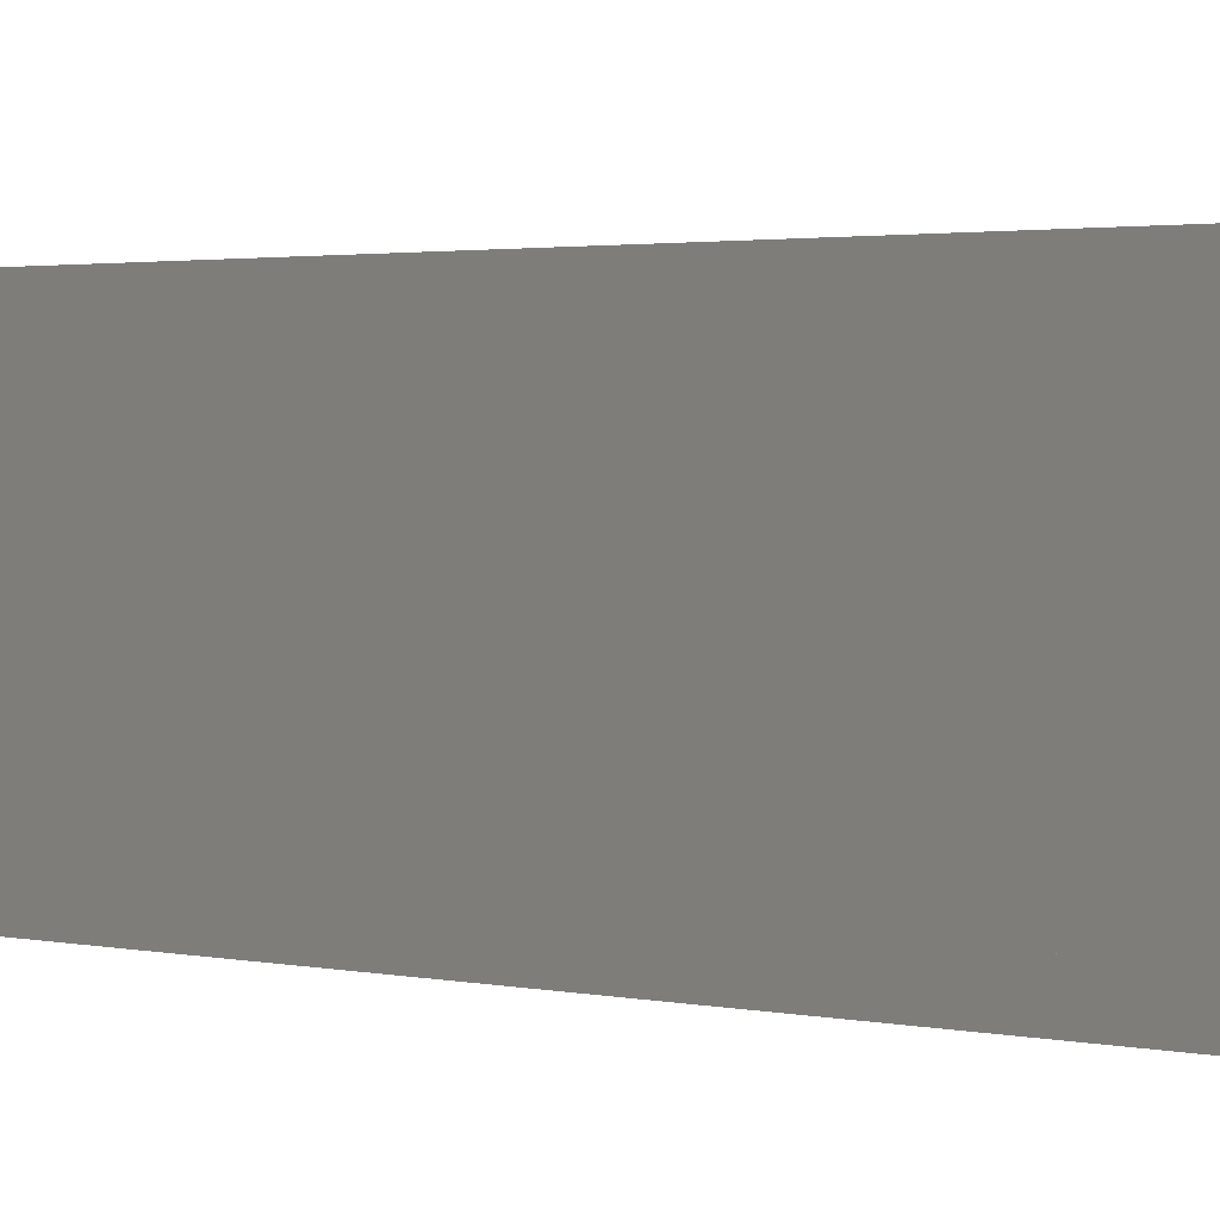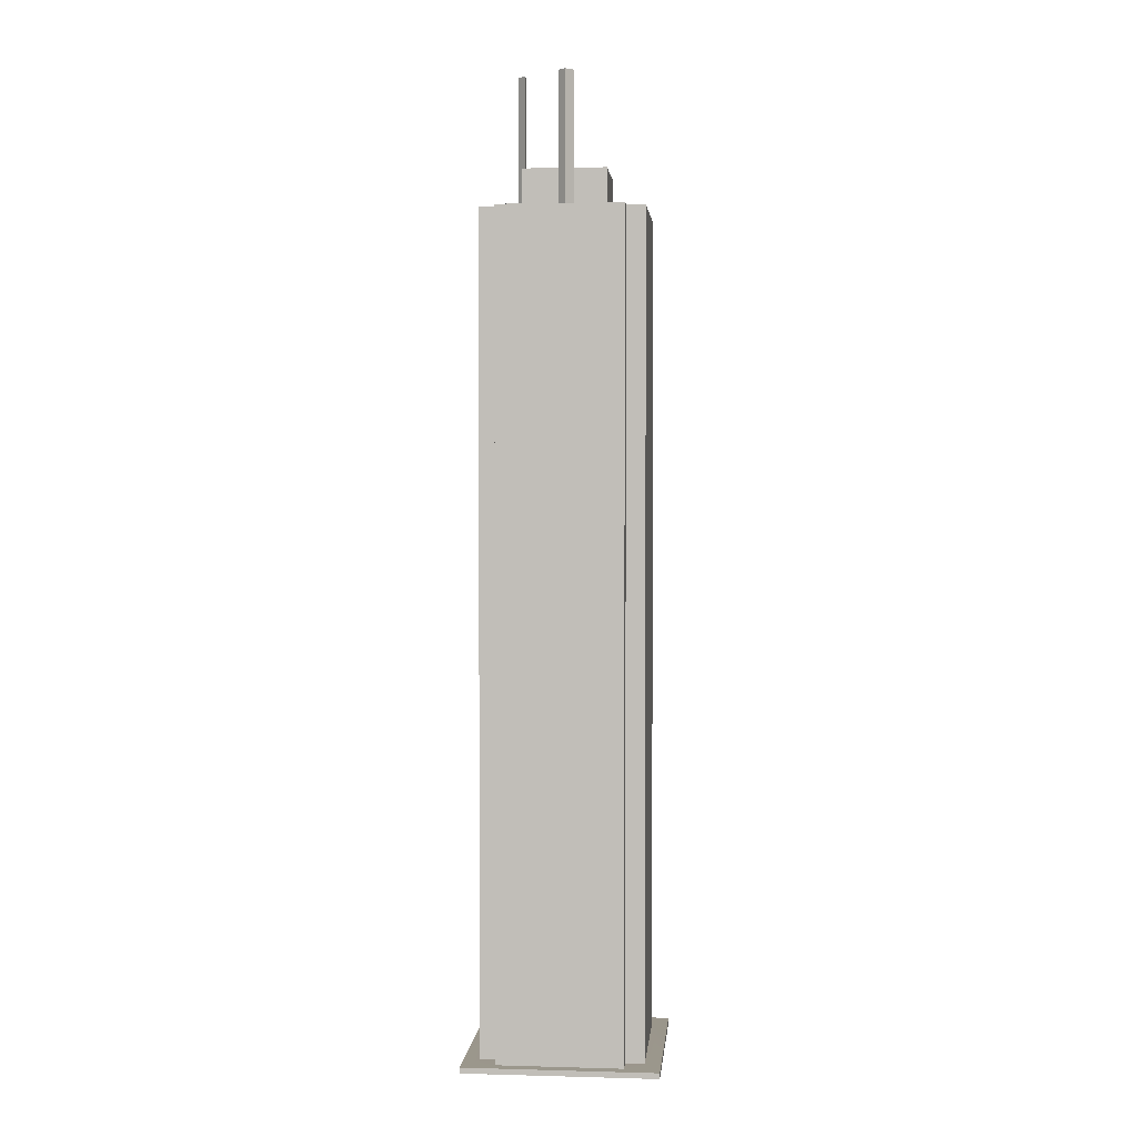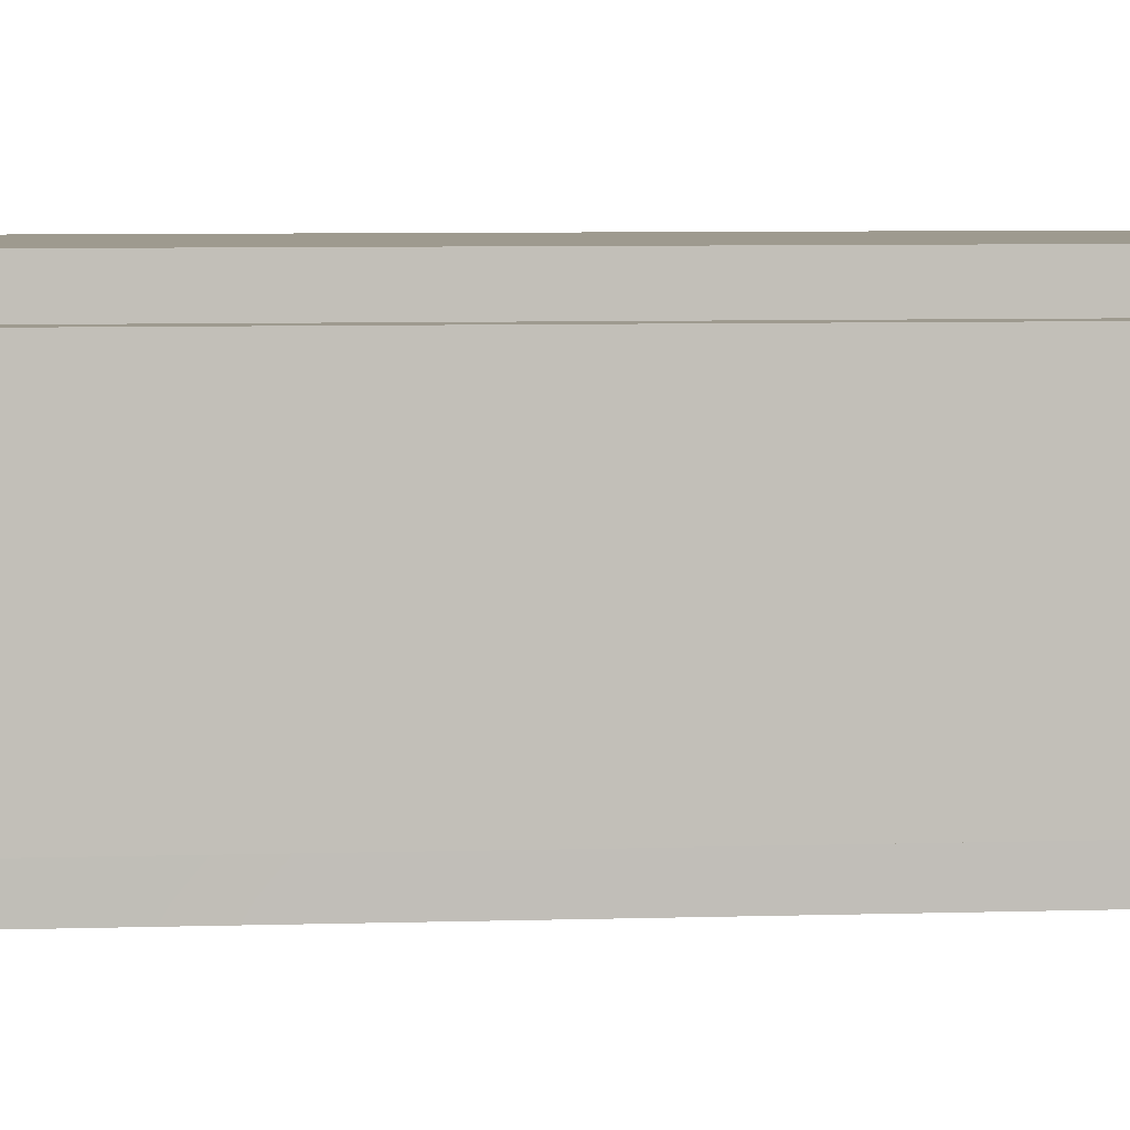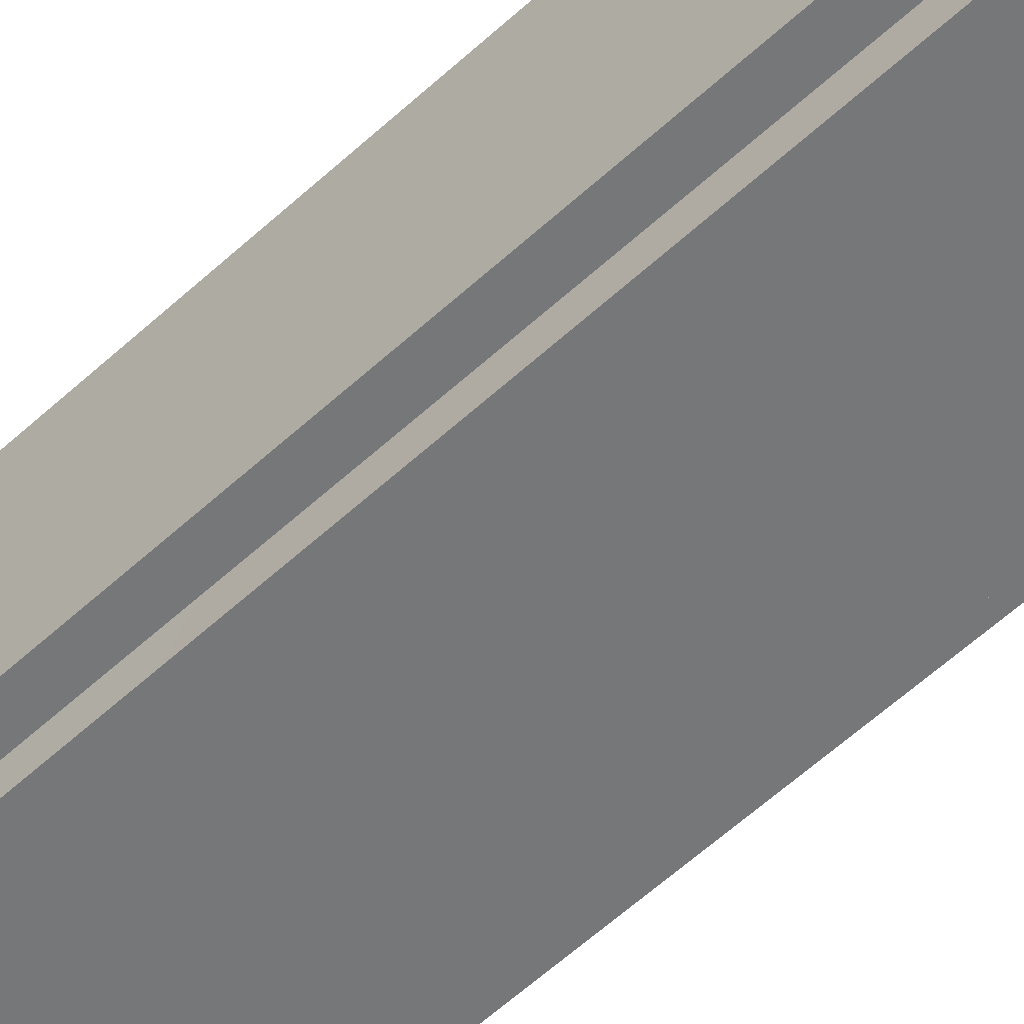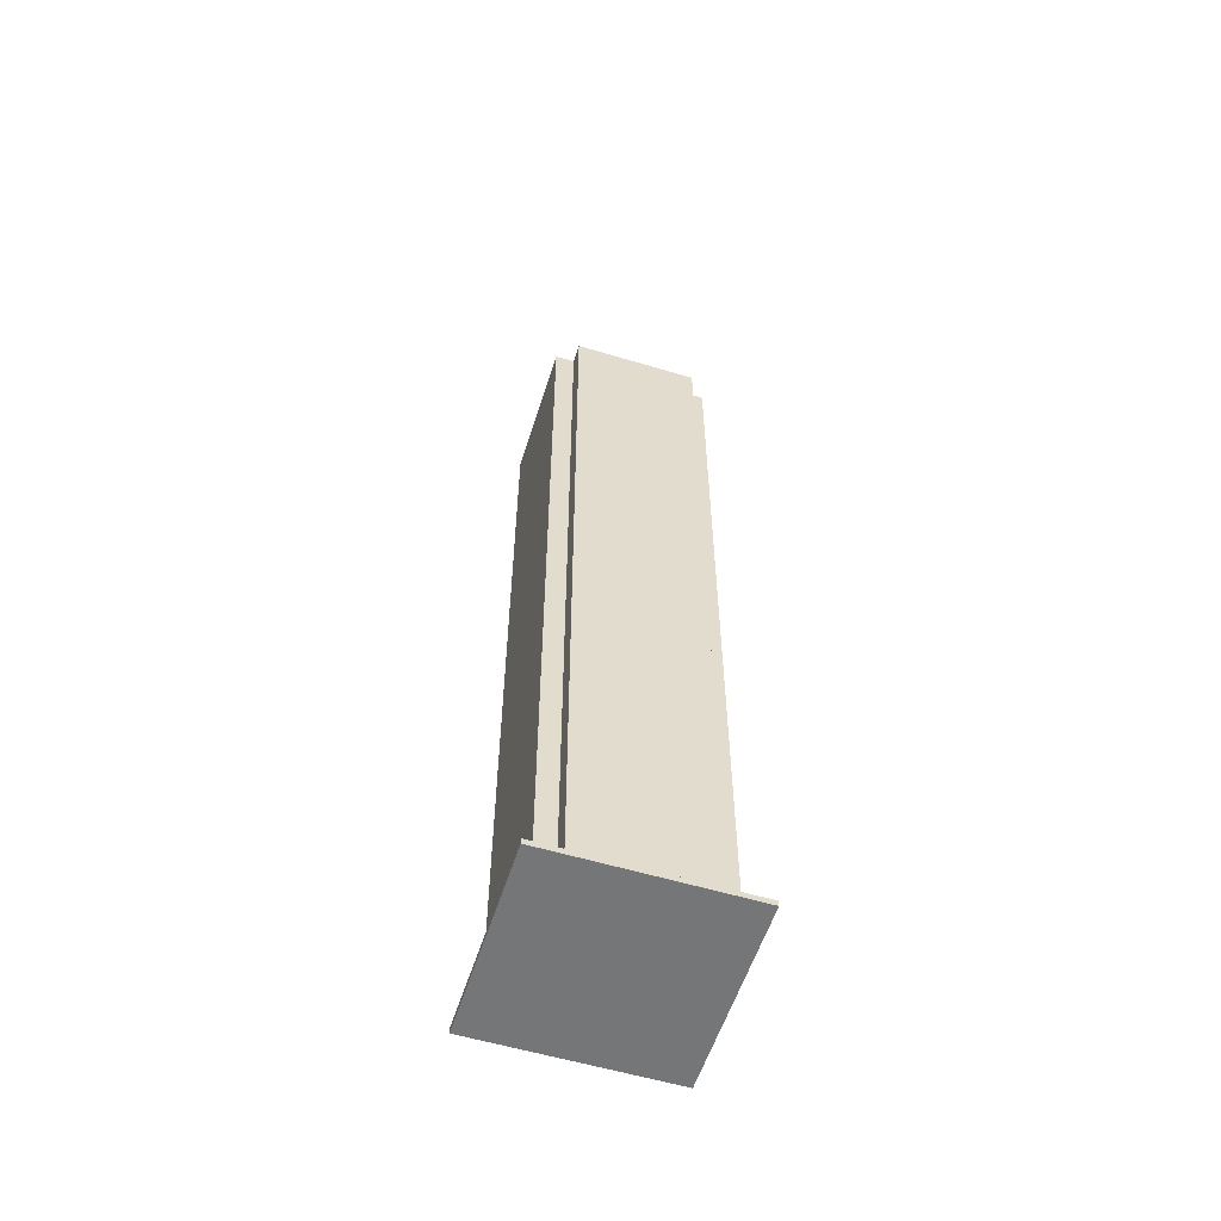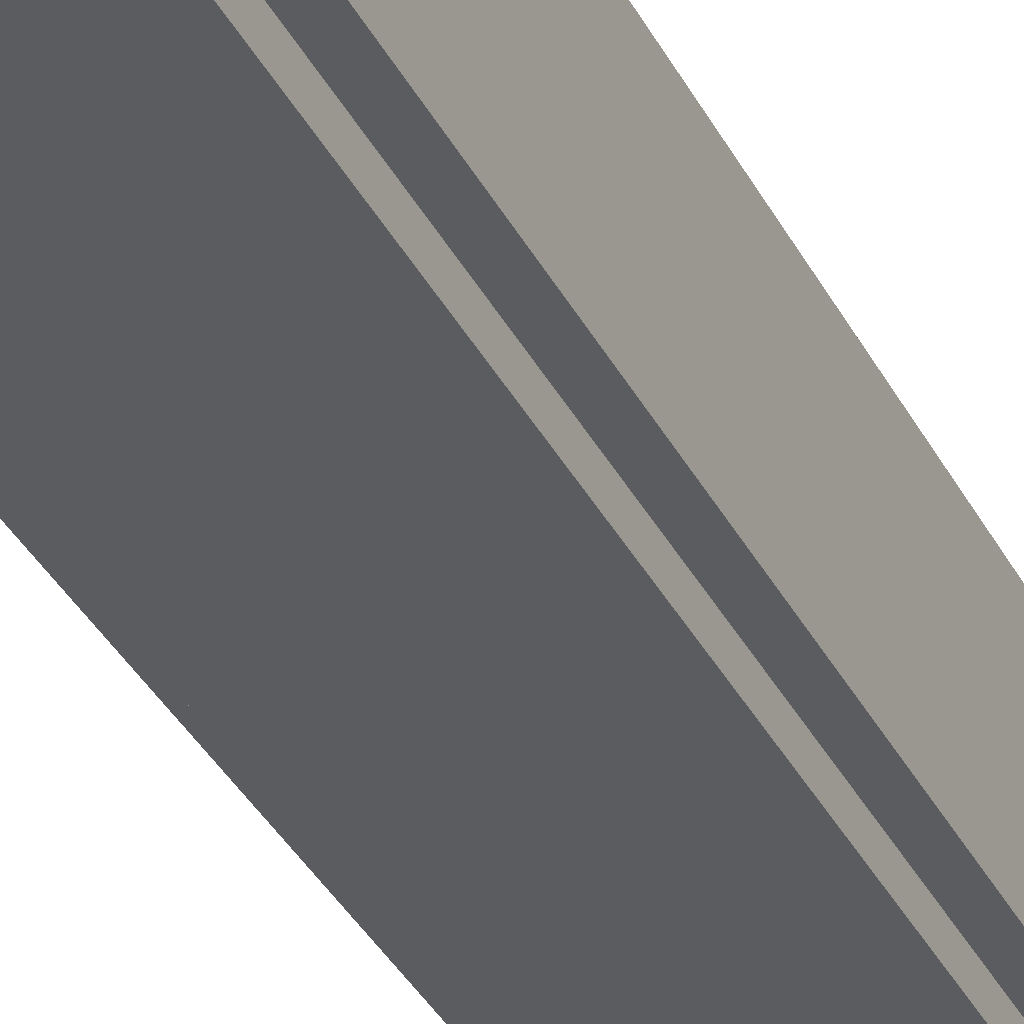
<metadata>
{"format":"obj","ext":"obj","renderer":"f3d","projection":"perspective","resolution":1024,"background":"white","views":[{"elev":1.1,"azim":-33.5,"up":"+Y"},{"elev":2.5,"azim":-84.6,"up":"+Z"},{"elev":3.8,"azim":80.9,"up":"+Y"},{"elev":-57.1,"azim":134.0,"up":"+Y"},{"elev":-56.7,"azim":72.5,"up":"+Z"},{"elev":-33.8,"azim":-156.7,"up":"+Y"}]}
</metadata>
<code>
o Block_BMO.015_BMO_Tower_1.001_Cube.012
v -2.5 -2.5 -0
v -2.5 -2.5 0.1471
v -2.5 2.5 0.1471
v -2.5 2.5 -2e-06
v 2.5 2.5 0.1471
v 2.5 2.5 -4e-06
v 2.5 -2.5 0.1471
v 2.5 -2.5 -3e-06
v -2.222 -1.594 0.1488
v -1.764 -2.083 0.1488
v -1.764 -1.594 0.1488
v -1.144 -0.2379 21.4
v -1.144 -0.2379 25
v -1.341 -0.04151 25
v -1.341 -0.04151 21.4
v -1.144 0.1549 25
v -1.144 0.1549 21.4
v -0.4429 1.072 21.4
v -0.4429 1.072 25
v -0.2465 1.269 25
v -0.2465 1.269 21.4
v -0.05004 1.072 25
v -0.05004 1.072 21.4
v -1.764 -1.594 21.55
v -2.222 -1.594 21.55
v -1.764 -2.083 21.55
v 1.728 -2.083 0.1488
v 1.728 -2.083 21.55
v -1.764 1.62 21.55
v -2.222 1.62 21.55
v 1.736 -1.594 21.55
v 1.728 1.62 21.55
v 2.222 -1.594 21.55
v 2.222 1.62 21.55
v -1.143 1.071 21.55
v -1.143 -1.071 21.55
v -1.143 -1.071 22.58
v -1.143 1.071 22.58
v 1.728 2.083 21.55
v -1.764 2.083 21.55
v -2.222 1.62 0.1488
v -1.764 1.62 0.1488
v -1.764 2.083 0.1488
v 1.728 2.083 0.1488
v 1.728 1.62 0.1488
v 2.222 1.62 0.1488
v 2.222 -1.594 0.1488
v 1.728 -1.594 0.1488
v 1.736 -1.594 0.1488
v 1.143 1.071 21.55
v 1.143 -1.071 21.55
v 1.143 1.071 22.58
v 1.143 -1.071 22.58
f 1 3 4
f 4 5 6
f 5 8 6
f 7 1 8
f 6 1 4
f 9 10 11
f 13 15 12
f 14 17 15
f 16 12 17
f 13 16 14
f 17 12 15
f 19 21 18
f 20 23 21
f 22 18 23
f 19 22 20
f 23 18 21
f 24 9 11
f 10 28 26
f 29 25 24
f 24 28 31
f 31 34 32
f 36 38 35
f 32 40 29
f 30 9 25
f 26 11 10
f 29 41 30
f 29 43 42
f 39 43 40
f 45 39 32
f 34 45 32
f 34 47 46
f 48 49 31
f 28 48 31
f 50 31 32
f 35 24 36
f 36 31 51
f 35 32 29
f 38 53 52
f 36 53 37
f 51 52 53
f 35 52 50
f 9 3 2
f 41 43 3
f 3 44 5
f 44 46 5
f 5 47 7
f 27 47 48
f 27 2 7
f 1 2 3
f 4 3 5
f 5 7 8
f 7 2 1
f 6 8 1
f 9 2 10
f 13 14 15
f 14 16 17
f 16 13 12
f 19 20 21
f 20 22 23
f 22 19 18
f 24 25 9
f 10 27 28
f 29 30 25
f 24 26 28
f 31 33 34
f 36 37 38
f 32 39 40
f 30 41 9
f 26 24 11
f 29 42 41
f 29 40 43
f 39 44 43
f 45 44 39
f 34 46 45
f 34 33 47
f 33 31 49
f 49 47 33
f 28 27 48
f 50 51 31
f 35 29 24
f 36 24 31
f 35 50 32
f 38 37 53
f 36 51 53
f 51 50 52
f 35 38 52
f 9 41 3
f 41 42 43
f 3 43 44
f 44 45 46
f 5 46 47
f 27 7 47
f 27 10 2

</code>
